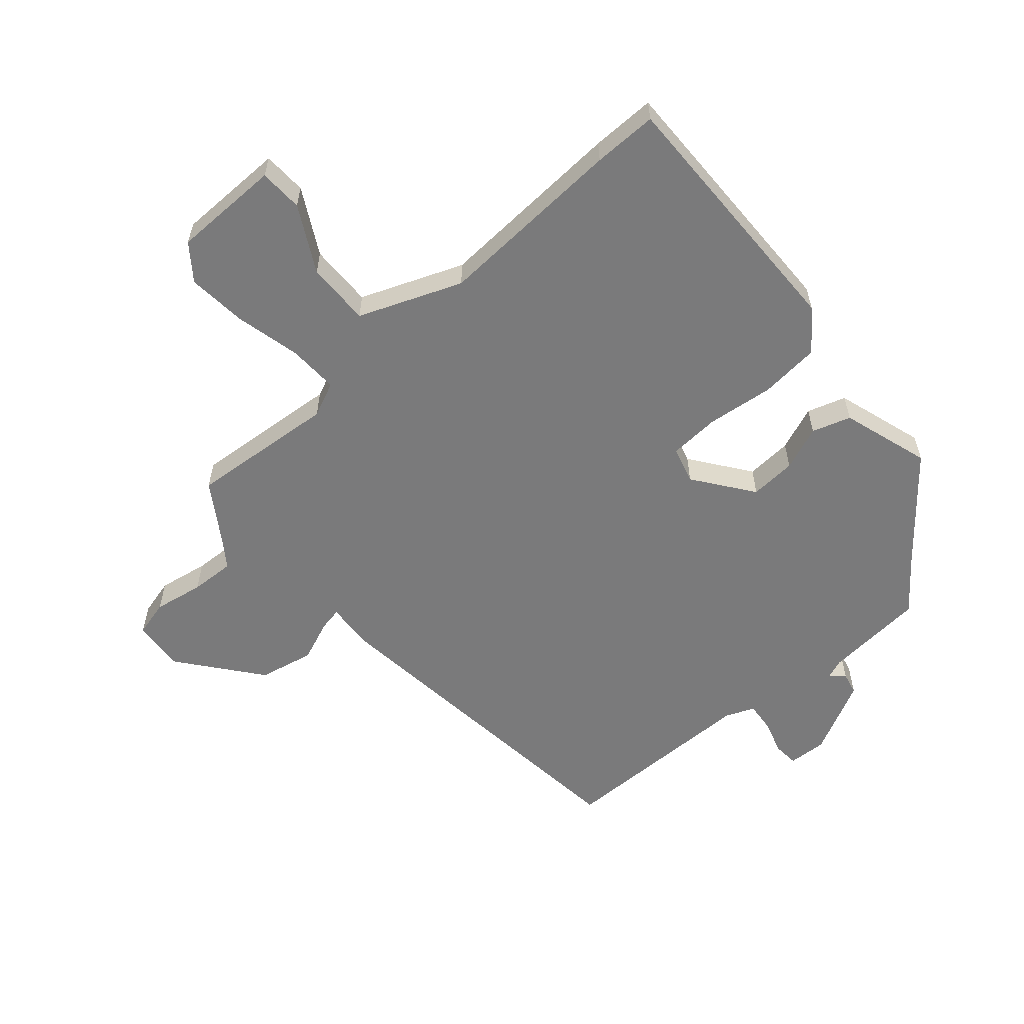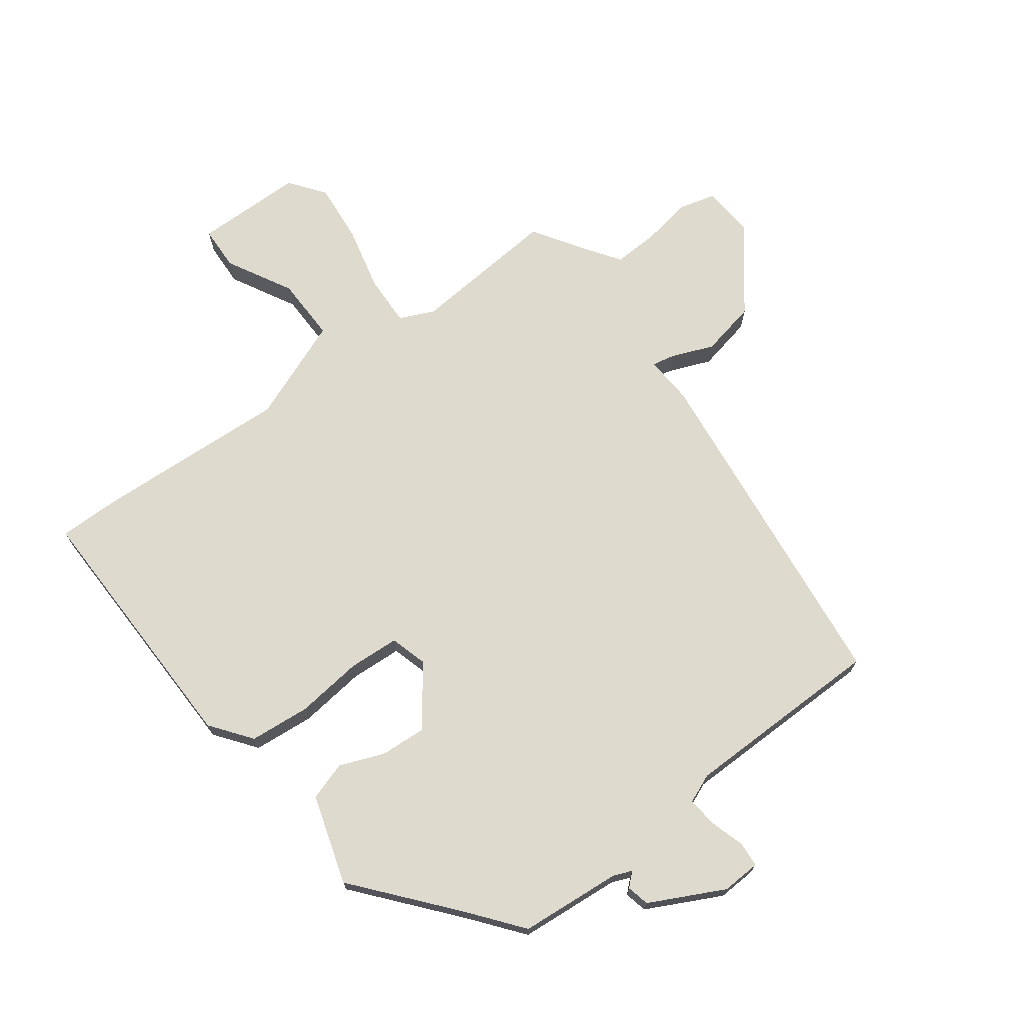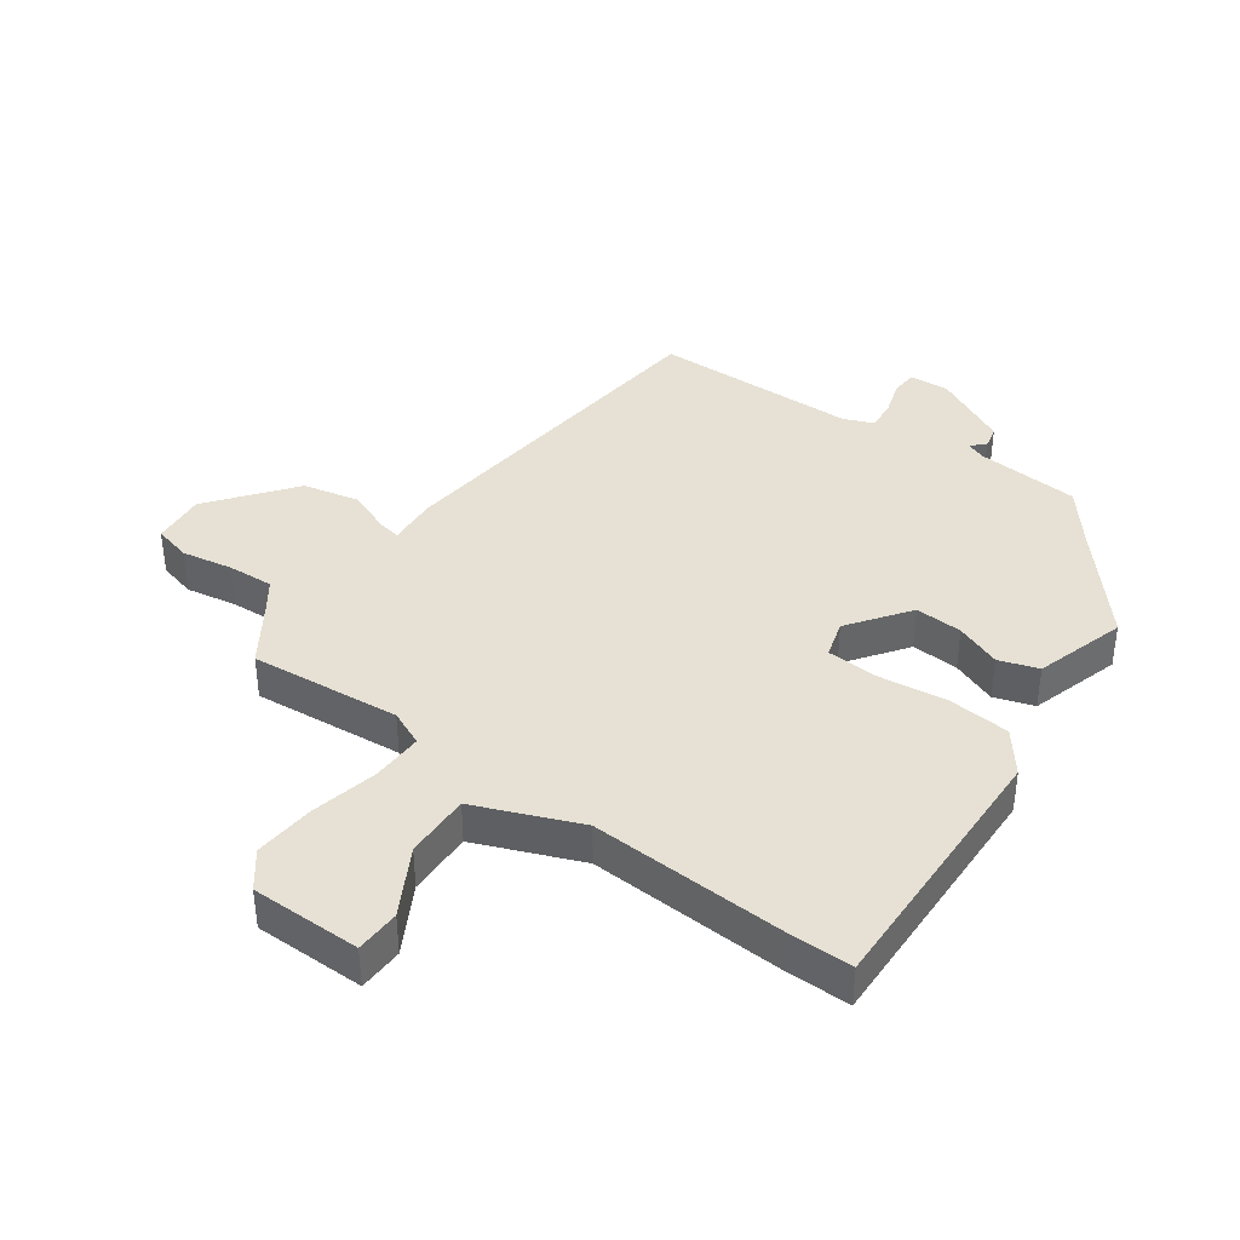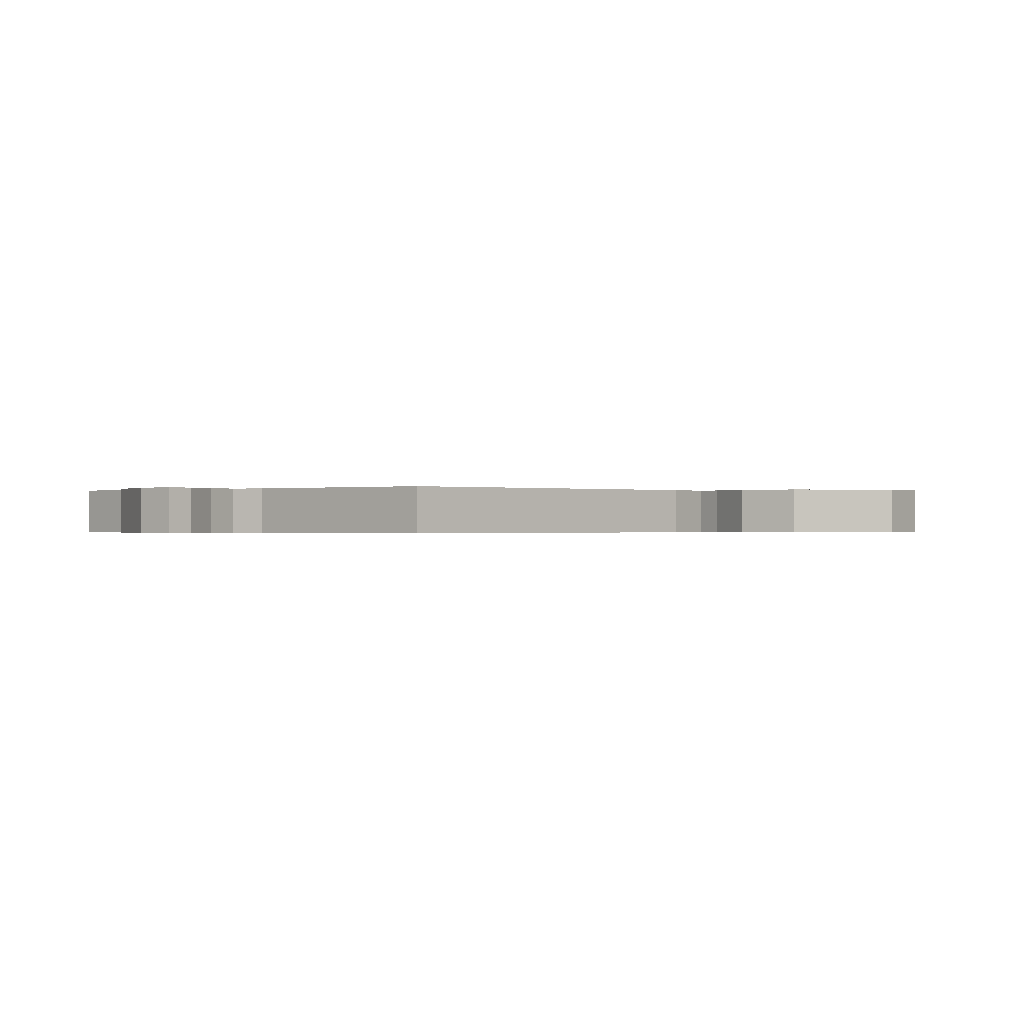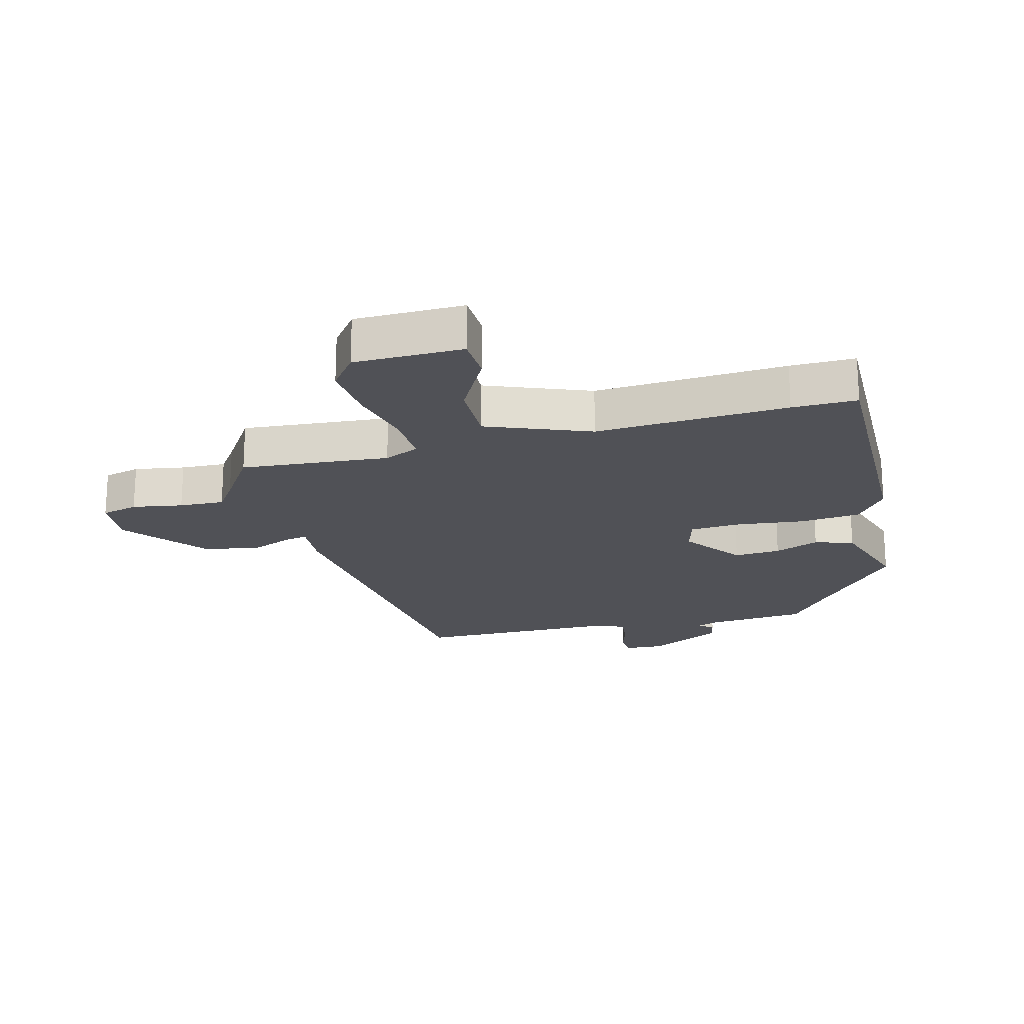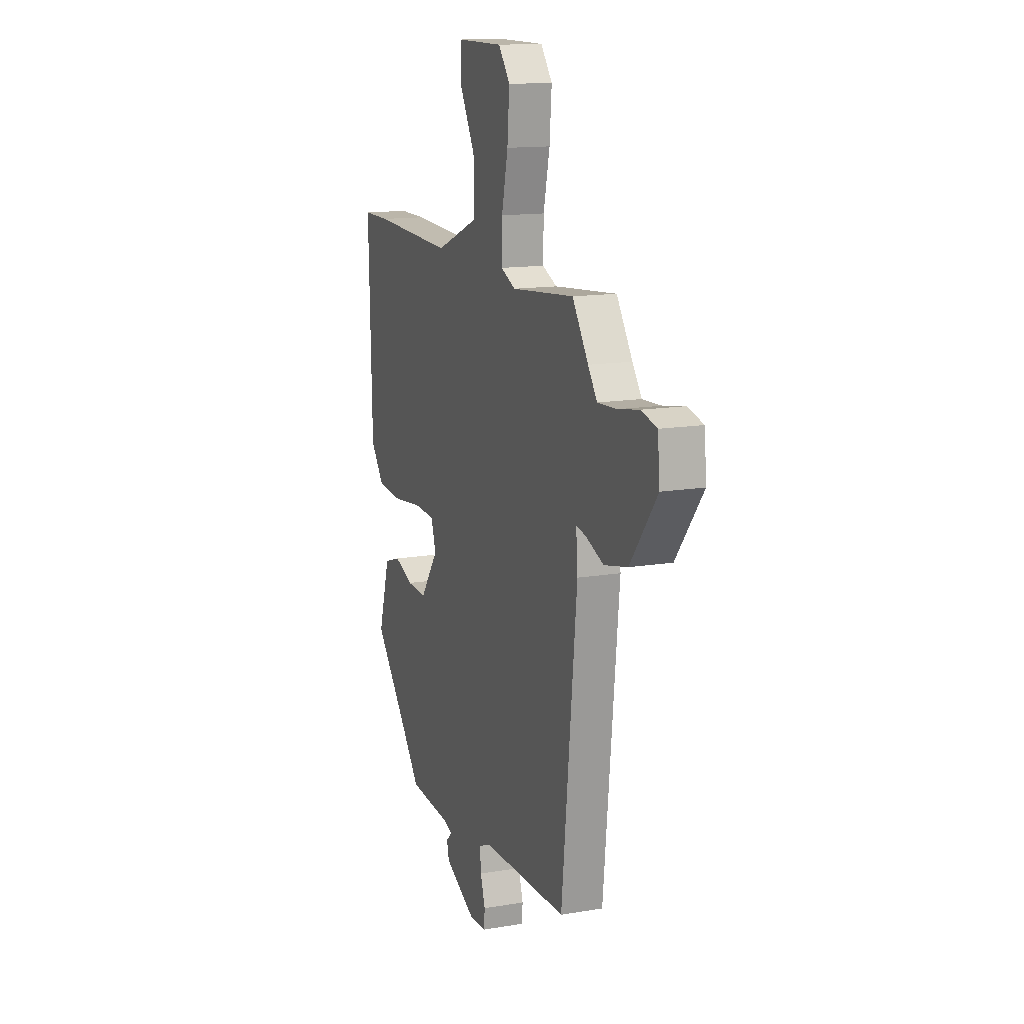
<metadata>
{"format":"obj","ext":"obj","renderer":"f3d","projection":"perspective","resolution":1024,"background":"white","views":[{"elev":-58.1,"azim":41.6,"up":"+Y"},{"elev":71.2,"azim":144.0,"up":"+Y"},{"elev":39.2,"azim":35.8,"up":"+Y"},{"elev":-0.3,"azim":-139.2,"up":"+Y"},{"elev":-20.5,"azim":15.4,"up":"+Y"},{"elev":14.0,"azim":-110.6,"up":"+Z"}]}
</metadata>
<code>
v 0.436 0.07 0.5
v 0.541 0.07 0.5
v 0.529 0.07 0.066
v 0.478 0.07 0
v 0.379 0.07 -0.008
v 0.269 0.07 0.006
v 0.186 0.07 0.002
v 0.168 0.07 -0.058
v 0.238 0.07 -0.155
v 0.314 0.07 -0.151
v 0.387 0.07 -0.123
v 0.45 0.07 -0.144
v 0.494 0.07 -0.29
v 0.358 0.07 -0.449
v 0.29 0.07 -0.533
v 0.124 0.07 -0.545
v 0.093 0.07 -0.557
v 0.115 0.07 -0.577
v 0.106 0.07 -0.614
v -0.016 0.07 -0.674
v -0.079 0.07 -0.67
v -0.082 0.07 -0.629
v -0.064 0.07 -0.572
v -0.059 0.07 -0.523
v -0.106 0.07 -0.503
v -0.436 0.07 -0.496
v -0.494 0.07 0.07
v -0.488 0.07 0.149
v -0.525 0.07 0.142
v -0.594 0.07 0.115
v -0.684 0.07 0.135
v -0.787 0.07 0.268
v -0.779 0.07 0.354
v -0.719 0.07 0.369
v -0.637 0.07 0.354
v -0.564 0.07 0.35
v -0.529 0.07 0.399
v -0.468 0.07 0.49
v -0.227 0.07 0.467
v -0.17 0.07 0.492
v -0.172 0.07 0.575
v -0.196 0.07 0.682
v -0.204 0.07 0.78
v -0.16 0.07 0.837
v 0.017 0.07 0.837
v 0.019 0.07 0.765
v -0.04 0.07 0.659
v -0.043 0.07 0.554
v 0.124 0.07 0.486
v 0.436 0 0.5
v 0.541 0 0.5
v 0.529 0 0.066
v 0.478 0 0
v 0.379 0 -0.008
v 0.269 0 0.006
v 0.186 0 0.002
v 0.168 0 -0.058
v 0.238 0 -0.155
v 0.314 0 -0.151
v 0.387 0 -0.123
v 0.45 0 -0.144
v 0.494 0 -0.29
v 0.358 0 -0.449
v 0.29 0 -0.533
v 0.124 0 -0.545
v 0.093 0 -0.557
v 0.115 0 -0.577
v 0.106 0 -0.614
v -0.016 0 -0.674
v -0.079 0 -0.67
v -0.082 0 -0.629
v -0.064 0 -0.572
v -0.059 0 -0.523
v -0.106 0 -0.503
v -0.436 0 -0.496
v -0.494 0 0.07
v -0.488 0 0.149
v -0.525 0 0.142
v -0.594 0 0.115
v -0.684 0 0.135
v -0.787 0 0.268
v -0.779 0 0.354
v -0.719 0 0.369
v -0.637 0 0.354
v -0.564 0 0.35
v -0.529 0 0.399
v -0.468 0 0.49
v -0.227 0 0.467
v -0.17 0 0.492
v -0.172 0 0.575
v -0.196 0 0.682
v -0.204 0 0.78
v -0.16 0 0.837
v 0.017 0 0.837
v 0.019 0 0.765
v -0.04 0 0.659
v -0.043 0 0.554
v 0.124 0 0.486
f 45 46 47
f 44 45 47
f 43 44 47
f 42 43 47
f 41 42 47
f 40 41 47 48
f 37 38 39
f 36 37 39
f 33 34 35
f 32 33 35
f 31 32 35
f 30 31 35
f 29 30 35
f 28 29 35 36
f 25 26 27 28
f 28 36 39
f 25 28 39
f 24 25 39
f 21 22 23
f 20 21 23
f 19 20 23
f 18 19 23
f 17 18 23
f 16 17 23 24
f 24 39 40
f 16 24 40
f 15 16 40
f 14 15 40
f 12 13 14
f 11 12 14
f 10 11 14
f 4 5 6
f 3 4 6
f 2 3 6
f 1 2 6
f 49 1 6
f 49 6 7
f 48 49 7 8
f 40 48 8
f 14 40 8
f 9 10 14
f 8 9 14
f 96 95 94
f 96 94 93
f 96 93 92
f 96 92 91
f 96 91 90
f 97 96 90 89
f 88 87 86
f 88 86 85
f 84 83 82
f 84 82 81
f 84 81 80
f 84 80 79
f 84 79 78
f 85 84 78 77
f 77 76 75 74
f 88 85 77
f 88 77 74
f 88 74 73
f 72 71 70
f 72 70 69
f 72 69 68
f 72 68 67
f 72 67 66
f 73 72 66 65
f 89 88 73
f 89 73 65
f 89 65 64
f 89 64 63
f 63 62 61
f 63 61 60
f 63 60 59
f 55 54 53
f 55 53 52
f 55 52 51
f 55 51 50
f 55 50 98
f 56 55 98
f 57 56 98 97
f 57 97 89
f 57 89 63
f 63 59 58
f 63 58 57
f 1 50 51 2
f 2 51 52 3
f 3 52 53 4
f 4 53 54 5
f 5 54 55 6
f 6 55 56 7
f 7 56 57 8
f 8 57 58 9
f 9 58 59 10
f 10 59 60 11
f 11 60 61 12
f 12 61 62 13
f 13 62 63 14
f 14 63 64 15
f 15 64 65 16
f 16 65 66 17
f 17 66 67 18
f 18 67 68 19
f 19 68 69 20
f 20 69 70 21
f 21 70 71 22
f 22 71 72 23
f 23 72 73 24
f 24 73 74 25
f 25 74 75 26
f 26 75 76 27
f 27 76 77 28
f 28 77 78 29
f 29 78 79 30
f 30 79 80 31
f 31 80 81 32
f 32 81 82 33
f 33 82 83 34
f 34 83 84 35
f 35 84 85 36
f 36 85 86 37
f 37 86 87 38
f 38 87 88 39
f 39 88 89 40
f 40 89 90 41
f 41 90 91 42
f 42 91 92 43
f 43 92 93 44
f 44 93 94 45
f 45 94 95 46
f 46 95 96 47
f 47 96 97 48
f 48 97 98 49
f 49 98 50 1

</code>
